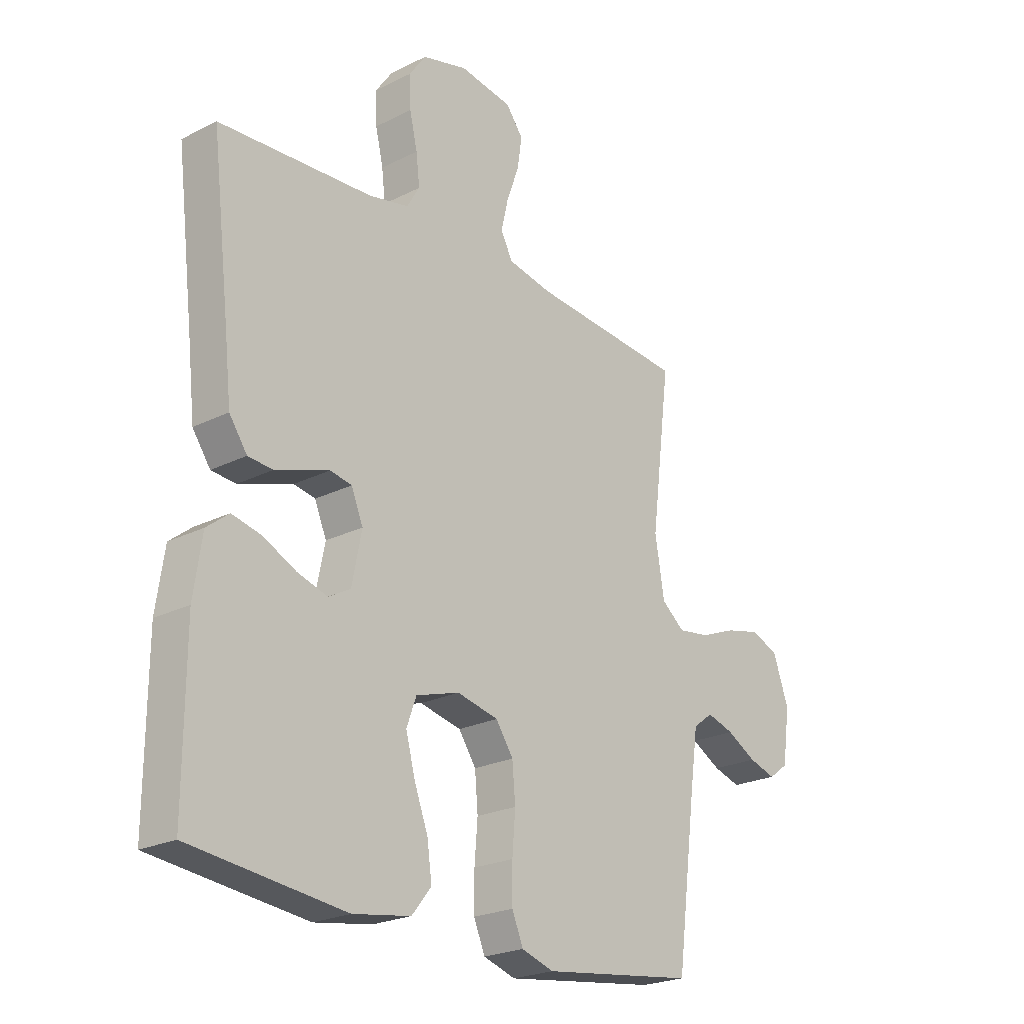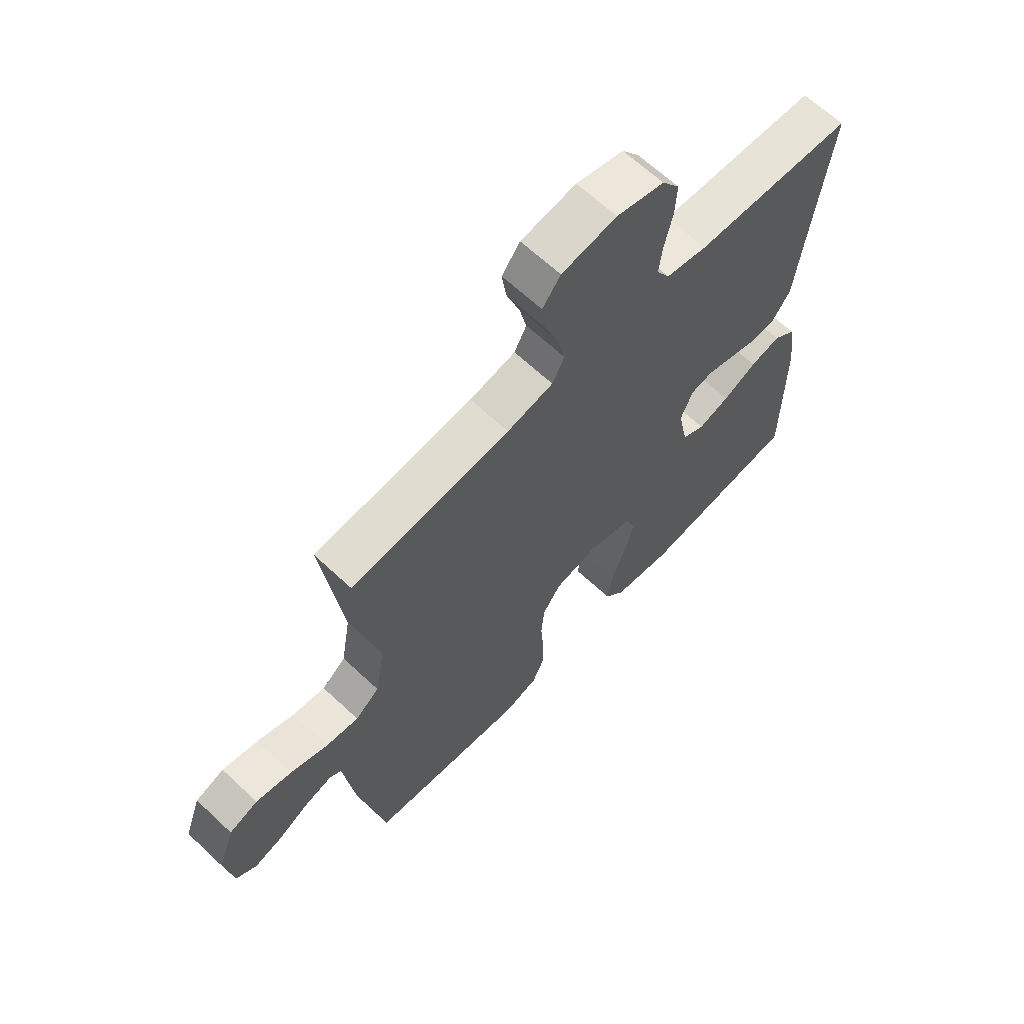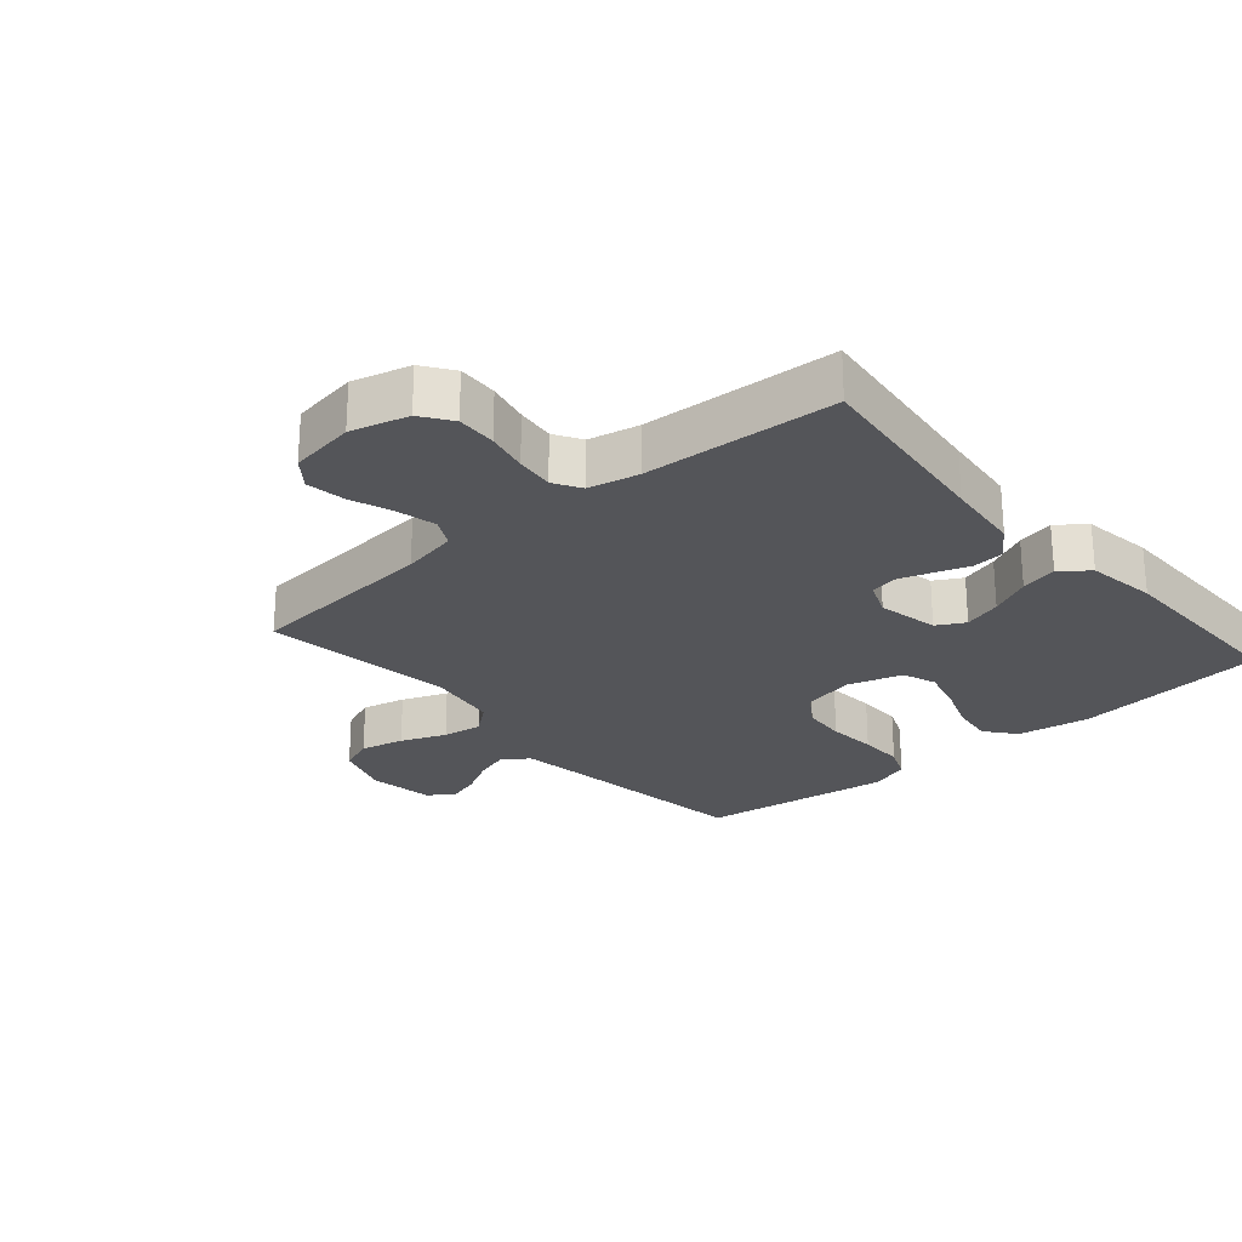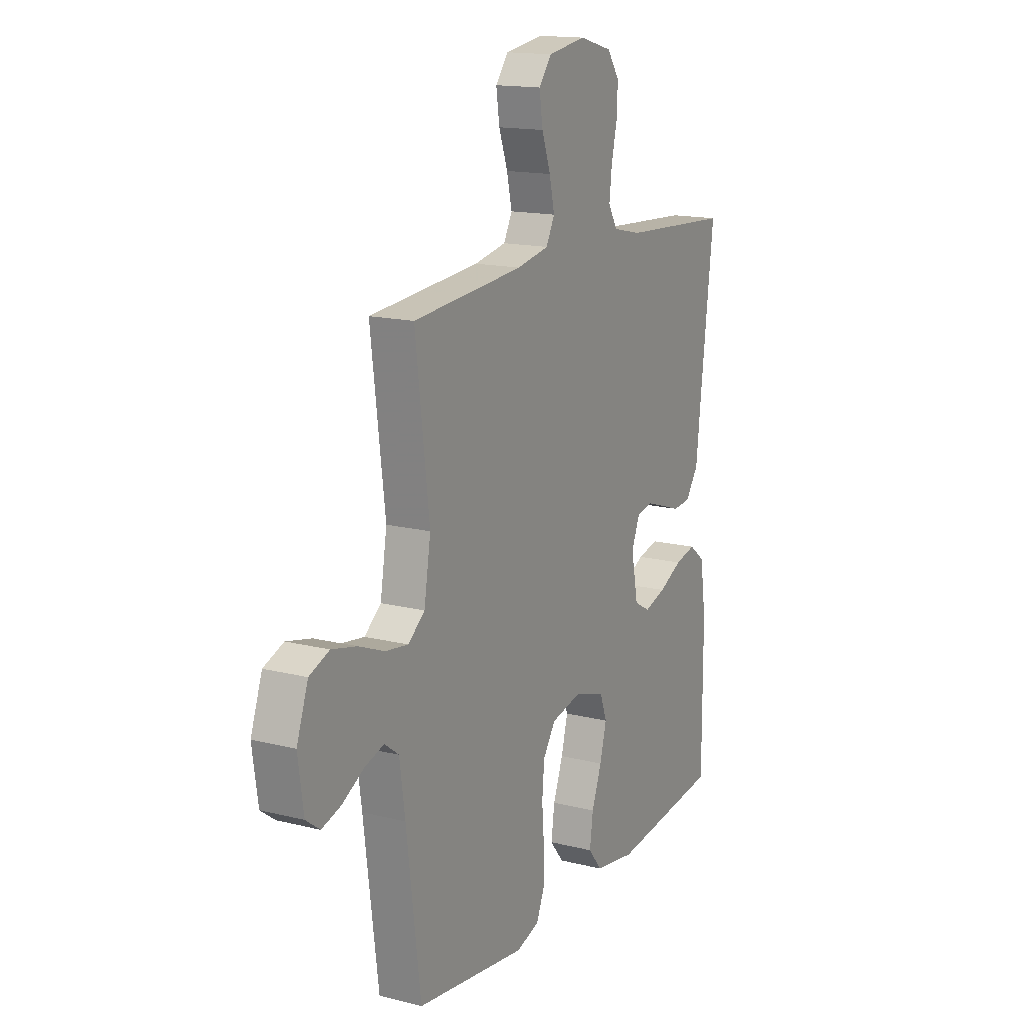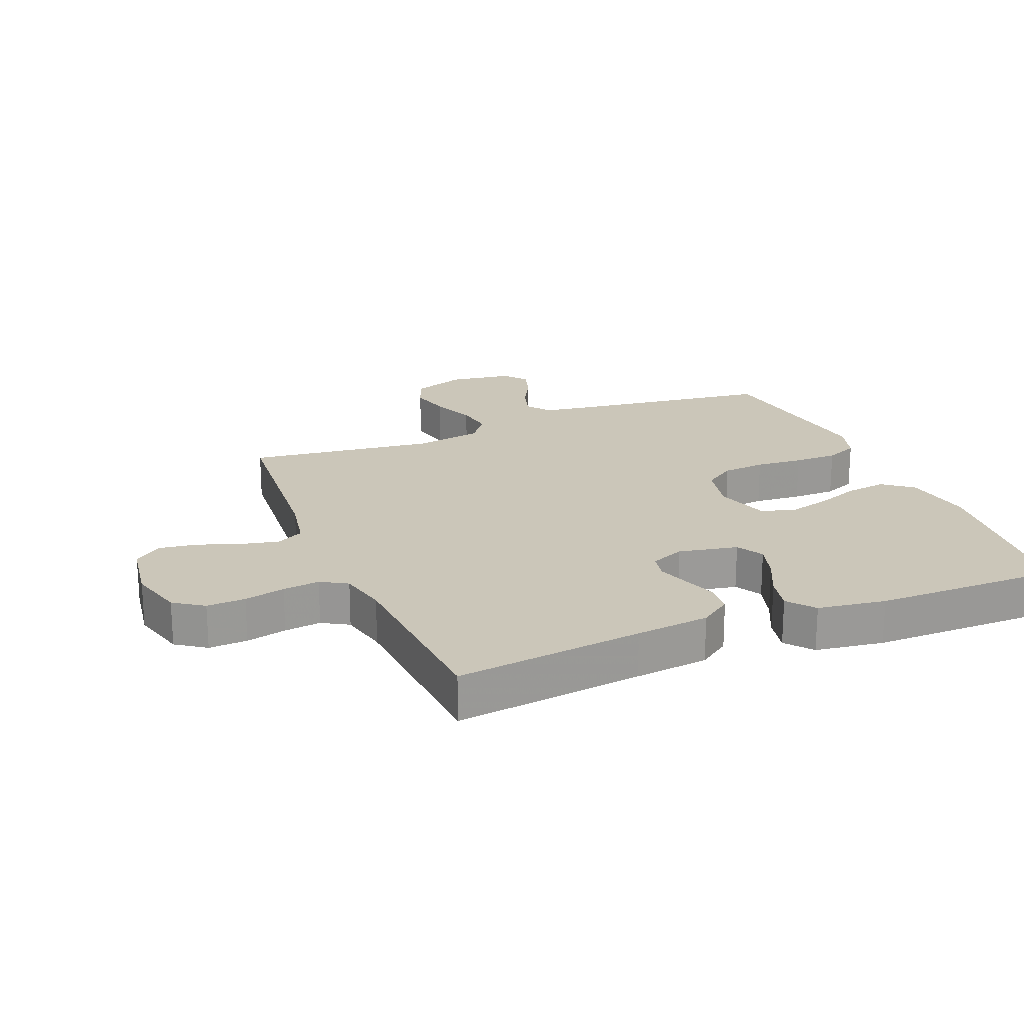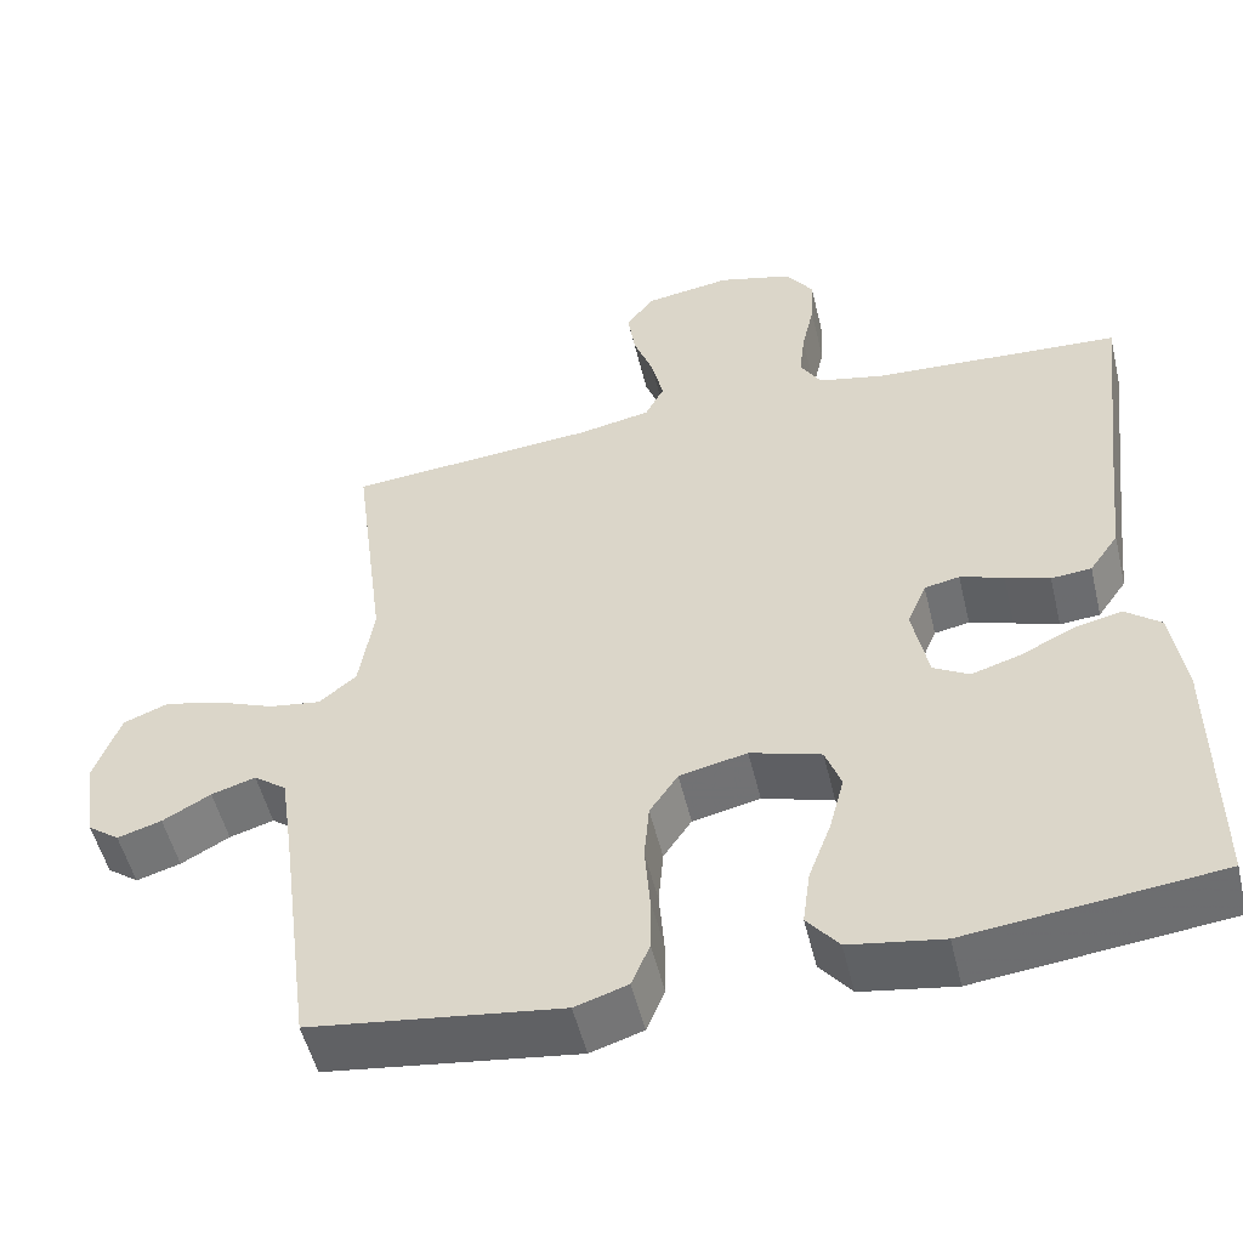
<metadata>
{"format":"obj","ext":"obj","renderer":"f3d","projection":"perspective","resolution":1024,"background":"white","views":[{"elev":-23.1,"azim":130.6,"up":"+Z"},{"elev":65.0,"azim":-46.7,"up":"+Z"},{"elev":-24.8,"azim":40.9,"up":"+Y"},{"elev":15.6,"azim":-62.2,"up":"+Z"},{"elev":20.9,"azim":67.6,"up":"+Y"},{"elev":-52.2,"azim":13.5,"up":"+Z"}]}
</metadata>
<code>
v 0.5 0.07 -0.5
v 0.2 0.07 -0.534
v 0.088 0.07 -0.516
v 0.05 0.07 -0.469
v 0.059 0.07 -0.403
v 0.086 0.07 -0.331
v 0.104 0.07 -0.263
v 0.085 0.07 -0.211
v 0 0.07 -0.185
v -0.081 0.07 -0.203
v -0.115 0.07 -0.253
v -0.121 0.07 -0.322
v -0.115 0.07 -0.398
v -0.115 0.07 -0.468
v -0.137 0.07 -0.52
v -0.2 0.07 -0.54
v -0.5 0.07 -0.5
v -0.539 0.07 -0.2
v -0.554 0.07 -0.096
v -0.593 0.07 -0.067
v -0.646 0.07 -0.083
v -0.704 0.07 -0.115
v -0.757 0.07 -0.131
v -0.795 0.07 -0.103
v -0.81 0.07 0
v -0.779 0.07 0.087
v -0.725 0.07 0.108
v -0.657 0.07 0.092
v -0.587 0.07 0.064
v -0.525 0.07 0.055
v -0.48 0.07 0.091
v -0.462 0.07 0.2
v -0.5 0.07 0.5
v -0.2 0.07 0.525
v -0.113 0.07 0.542
v -0.09 0.07 0.586
v -0.104 0.07 0.647
v -0.128 0.07 0.713
v -0.137 0.07 0.774
v -0.103 0.07 0.818
v 0 0.07 0.834
v 0.089 0.07 0.81
v 0.122 0.07 0.763
v 0.119 0.07 0.701
v 0.104 0.07 0.636
v 0.097 0.07 0.577
v 0.122 0.07 0.535
v 0.2 0.07 0.518
v 0.5 0.07 0.5
v 0.464 0.07 0.2
v 0.451 0.07 0.082
v 0.416 0.07 0.032
v 0.368 0.07 0.028
v 0.315 0.07 0.046
v 0.263 0.07 0.063
v 0.221 0.07 0.055
v 0.198 0.07 0
v 0.217 0.07 -0.095
v 0.26 0.07 -0.119
v 0.319 0.07 -0.101
v 0.383 0.07 -0.07
v 0.44 0.07 -0.057
v 0.483 0.07 -0.091
v 0.499 0.07 -0.2
v 0.5 0 -0.5
v 0.2 0 -0.534
v 0.088 0 -0.516
v 0.05 0 -0.469
v 0.059 0 -0.403
v 0.086 0 -0.331
v 0.104 0 -0.263
v 0.085 0 -0.211
v 0 0 -0.185
v -0.081 0 -0.203
v -0.115 0 -0.253
v -0.121 0 -0.322
v -0.115 0 -0.398
v -0.115 0 -0.468
v -0.137 0 -0.52
v -0.2 0 -0.54
v -0.5 0 -0.5
v -0.539 0 -0.2
v -0.554 0 -0.096
v -0.593 0 -0.067
v -0.646 0 -0.083
v -0.704 0 -0.115
v -0.757 0 -0.131
v -0.795 0 -0.103
v -0.81 0 0
v -0.779 0 0.087
v -0.725 0 0.108
v -0.657 0 0.092
v -0.587 0 0.064
v -0.525 0 0.055
v -0.48 0 0.091
v -0.462 0 0.2
v -0.5 0 0.5
v -0.2 0 0.525
v -0.113 0 0.542
v -0.09 0 0.586
v -0.104 0 0.647
v -0.128 0 0.713
v -0.137 0 0.774
v -0.103 0 0.818
v 0 0 0.834
v 0.089 0 0.81
v 0.122 0 0.763
v 0.119 0 0.701
v 0.104 0 0.636
v 0.097 0 0.577
v 0.122 0 0.535
v 0.2 0 0.518
v 0.5 0 0.5
v 0.464 0 0.2
v 0.451 0 0.082
v 0.416 0 0.032
v 0.368 0 0.028
v 0.315 0 0.046
v 0.263 0 0.063
v 0.221 0 0.055
v 0.198 0 0
v 0.217 0 -0.095
v 0.26 0 -0.119
v 0.319 0 -0.101
v 0.383 0 -0.07
v 0.44 0 -0.057
v 0.483 0 -0.091
v 0.499 0 -0.2
f 4 5 6
f 3 4 6
f 2 3 6
f 1 2 6
f 64 1 6
f 63 64 6
f 62 63 6
f 61 62 6
f 60 61 6
f 59 60 6 7
f 58 59 7 8
f 57 58 8 9
f 56 57 9 10
f 52 53 54
f 51 52 54
f 50 51 54
f 50 54 55
f 49 50 55
f 48 49 55
f 47 48 55 56
f 43 44 45
f 42 43 45
f 41 42 45
f 40 41 45
f 39 40 45
f 38 39 45
f 37 38 45
f 36 37 45 46
f 47 56 10
f 46 47 10
f 36 46 10
f 35 36 10
f 27 28 29
f 26 27 29
f 25 26 29
f 24 25 29
f 23 24 29
f 22 23 29
f 21 22 29
f 20 21 29 30
f 19 20 30 31
f 16 17 18
f 15 16 18
f 14 15 18
f 13 14 18
f 12 13 18
f 18 19 31
f 12 18 31
f 11 12 31
f 11 31 32
f 10 11 32
f 35 10 32
f 34 35 32
f 32 33 34
f 70 69 68
f 70 68 67
f 70 67 66
f 70 66 65
f 70 65 128
f 70 128 127
f 70 127 126
f 70 126 125
f 70 125 124
f 71 70 124 123
f 72 71 123 122
f 73 72 122 121
f 74 73 121 120
f 118 117 116
f 118 116 115
f 118 115 114
f 119 118 114
f 119 114 113
f 119 113 112
f 120 119 112 111
f 109 108 107
f 109 107 106
f 109 106 105
f 109 105 104
f 109 104 103
f 109 103 102
f 109 102 101
f 110 109 101 100
f 74 120 111
f 74 111 110
f 74 110 100
f 74 100 99
f 93 92 91
f 93 91 90
f 93 90 89
f 93 89 88
f 93 88 87
f 93 87 86
f 93 86 85
f 94 93 85 84
f 95 94 84 83
f 82 81 80
f 82 80 79
f 82 79 78
f 82 78 77
f 82 77 76
f 95 83 82
f 95 82 76
f 95 76 75
f 96 95 75
f 96 75 74
f 96 74 99
f 96 99 98
f 98 97 96
f 1 65 66 2
f 2 66 67 3
f 3 67 68 4
f 4 68 69 5
f 5 69 70 6
f 6 70 71 7
f 7 71 72 8
f 8 72 73 9
f 9 73 74 10
f 10 74 75 11
f 11 75 76 12
f 12 76 77 13
f 13 77 78 14
f 14 78 79 15
f 15 79 80 16
f 16 80 81 17
f 17 81 82 18
f 18 82 83 19
f 19 83 84 20
f 20 84 85 21
f 21 85 86 22
f 22 86 87 23
f 23 87 88 24
f 24 88 89 25
f 25 89 90 26
f 26 90 91 27
f 27 91 92 28
f 28 92 93 29
f 29 93 94 30
f 30 94 95 31
f 31 95 96 32
f 32 96 97 33
f 33 97 98 34
f 34 98 99 35
f 35 99 100 36
f 36 100 101 37
f 37 101 102 38
f 38 102 103 39
f 39 103 104 40
f 40 104 105 41
f 41 105 106 42
f 42 106 107 43
f 43 107 108 44
f 44 108 109 45
f 45 109 110 46
f 46 110 111 47
f 47 111 112 48
f 48 112 113 49
f 49 113 114 50
f 50 114 115 51
f 51 115 116 52
f 52 116 117 53
f 53 117 118 54
f 54 118 119 55
f 55 119 120 56
f 56 120 121 57
f 57 121 122 58
f 58 122 123 59
f 59 123 124 60
f 60 124 125 61
f 61 125 126 62
f 62 126 127 63
f 63 127 128 64
f 64 128 65 1

</code>
